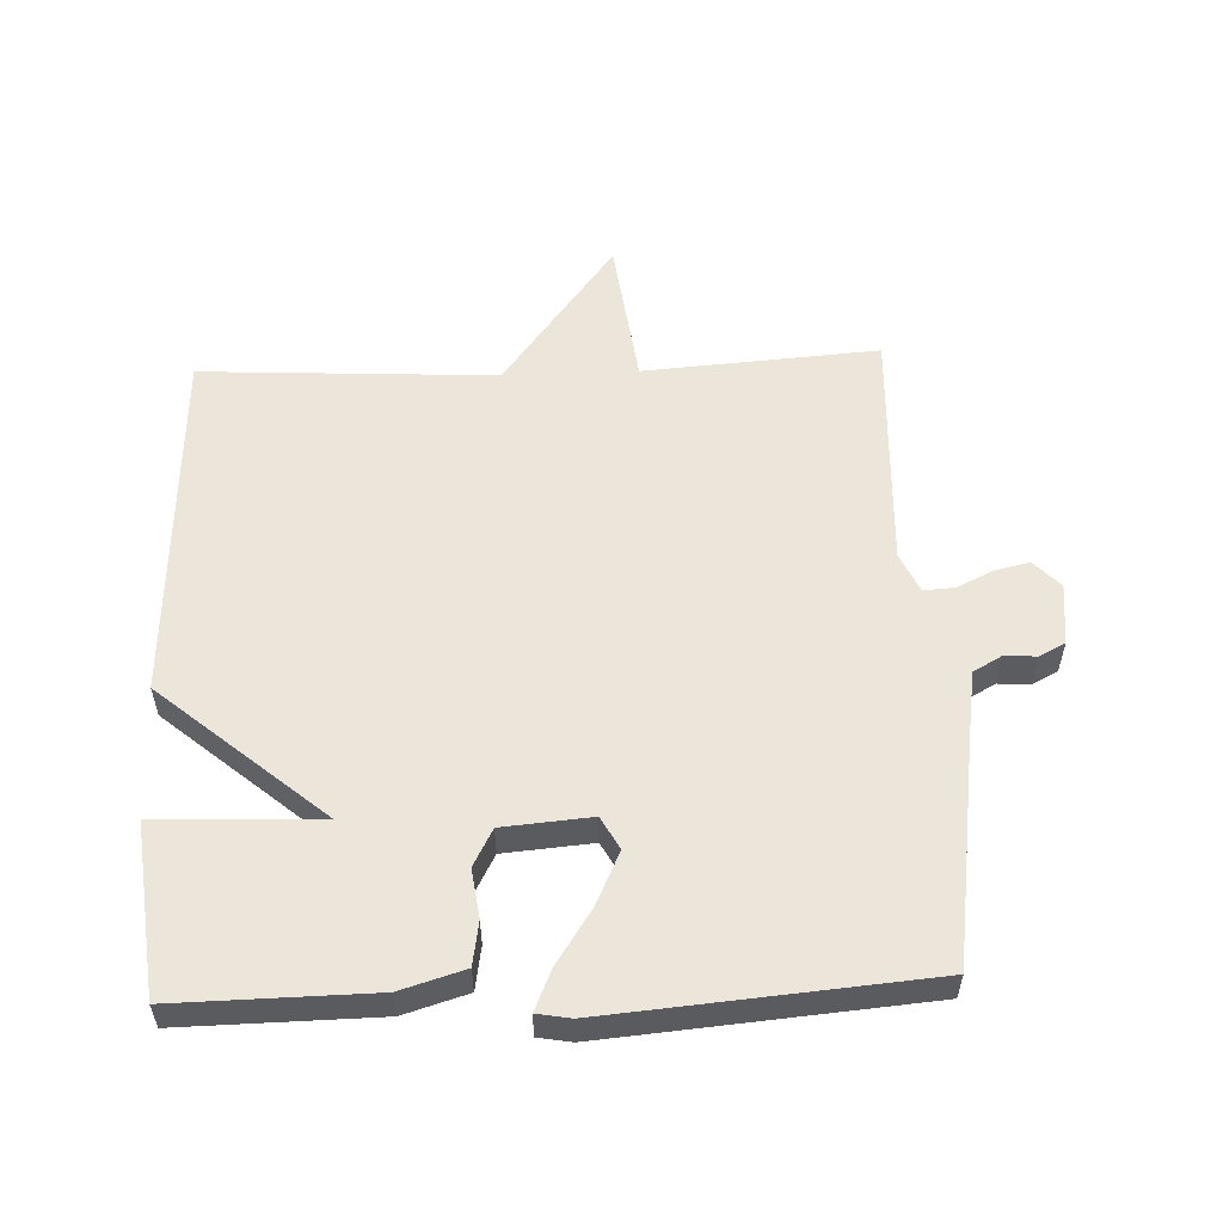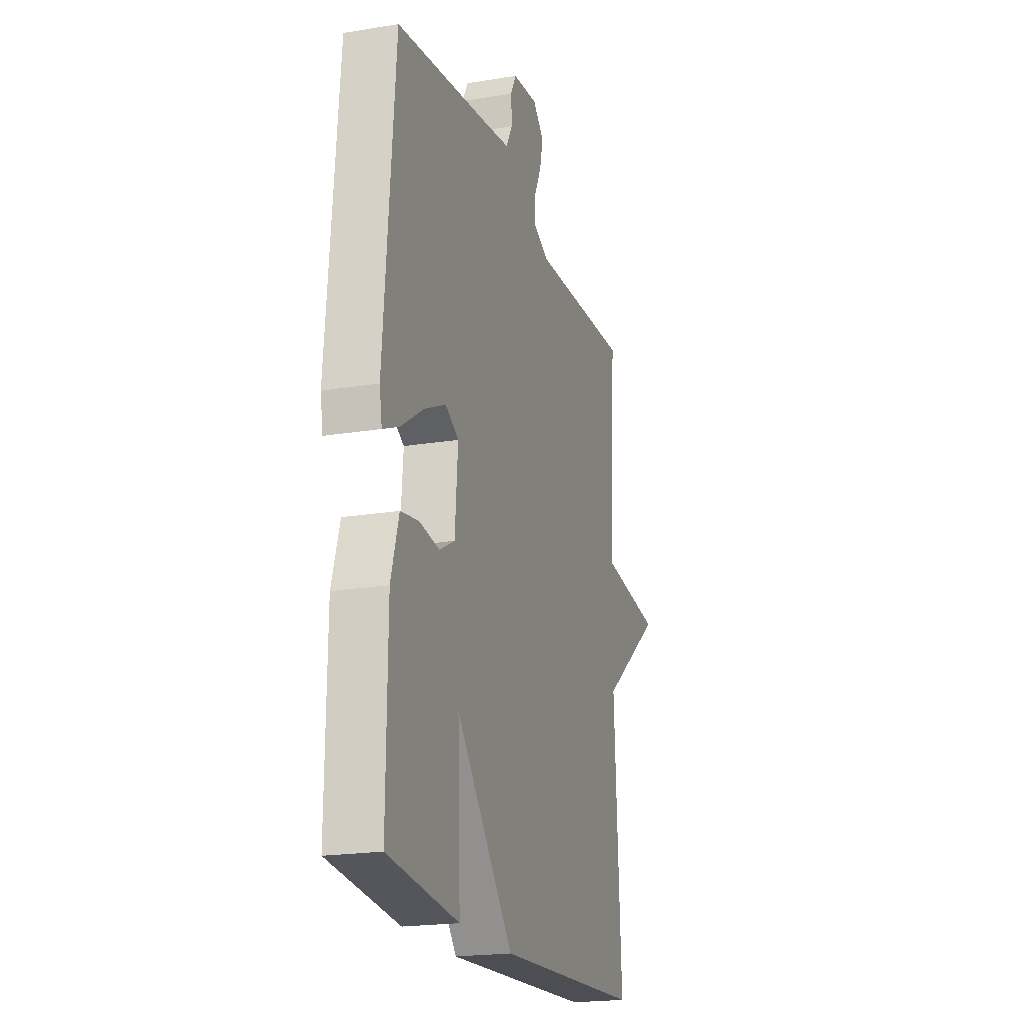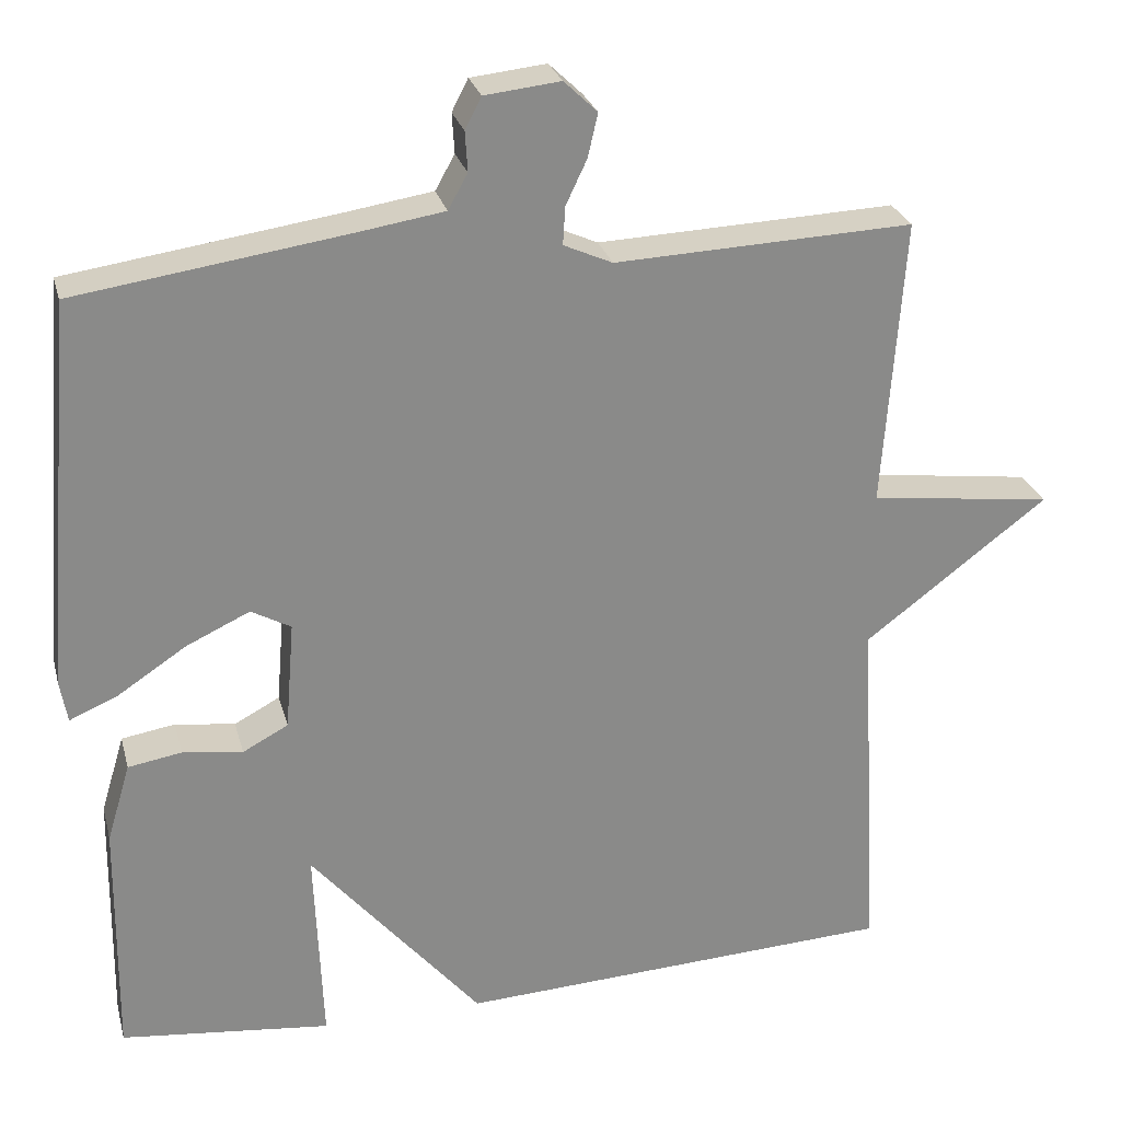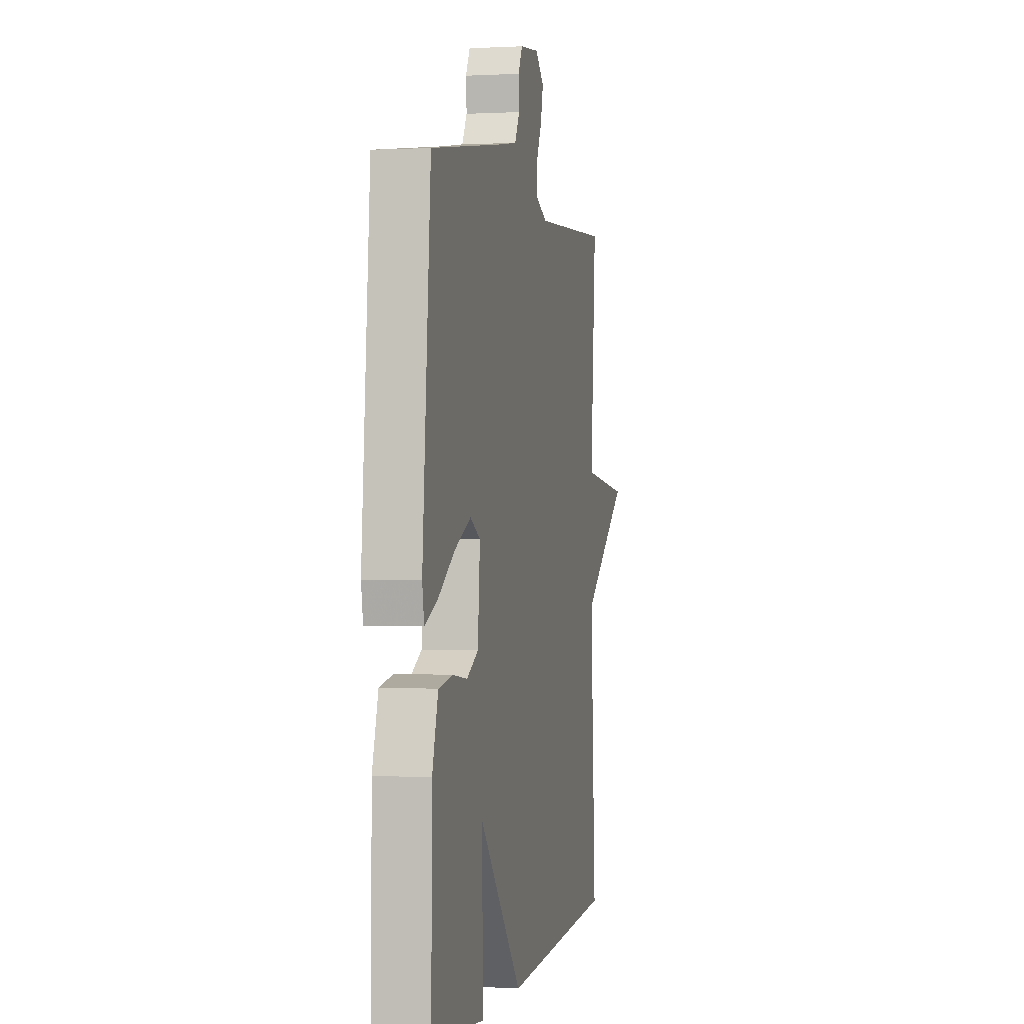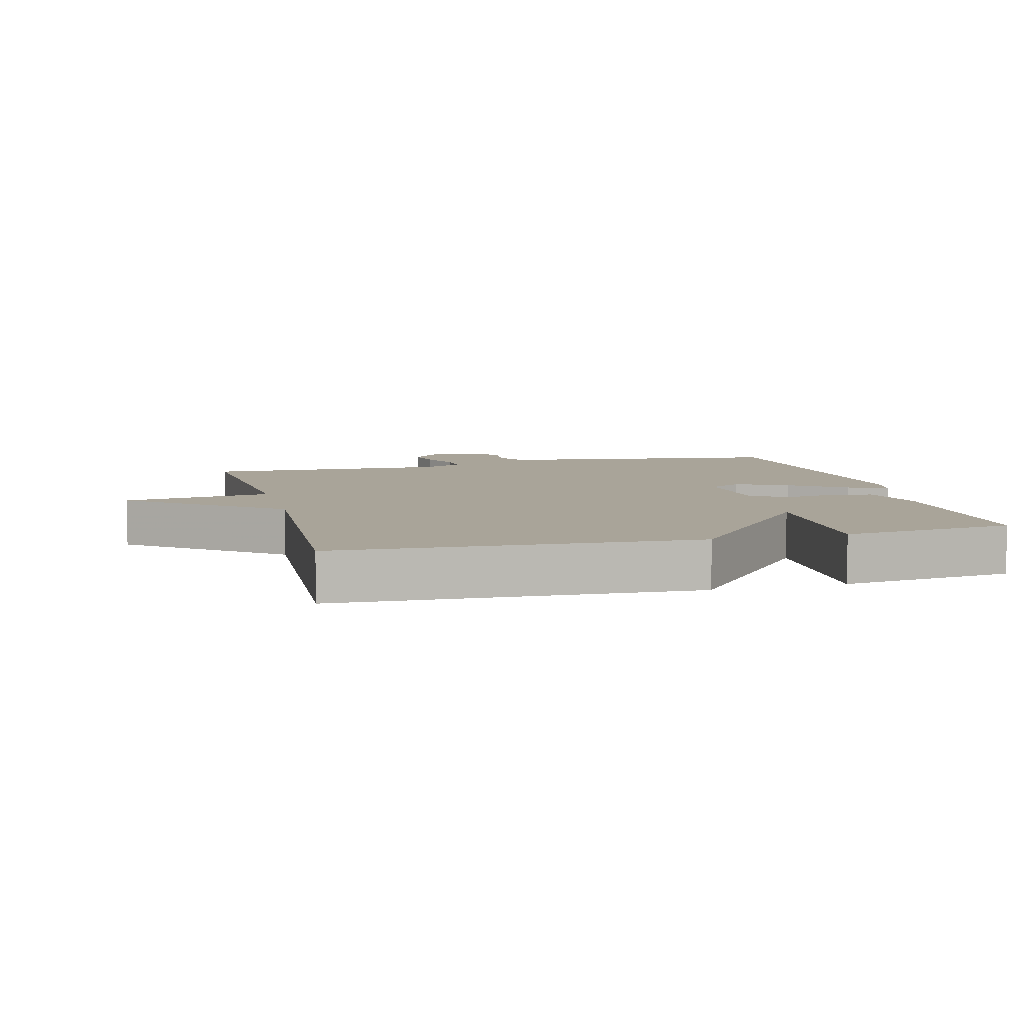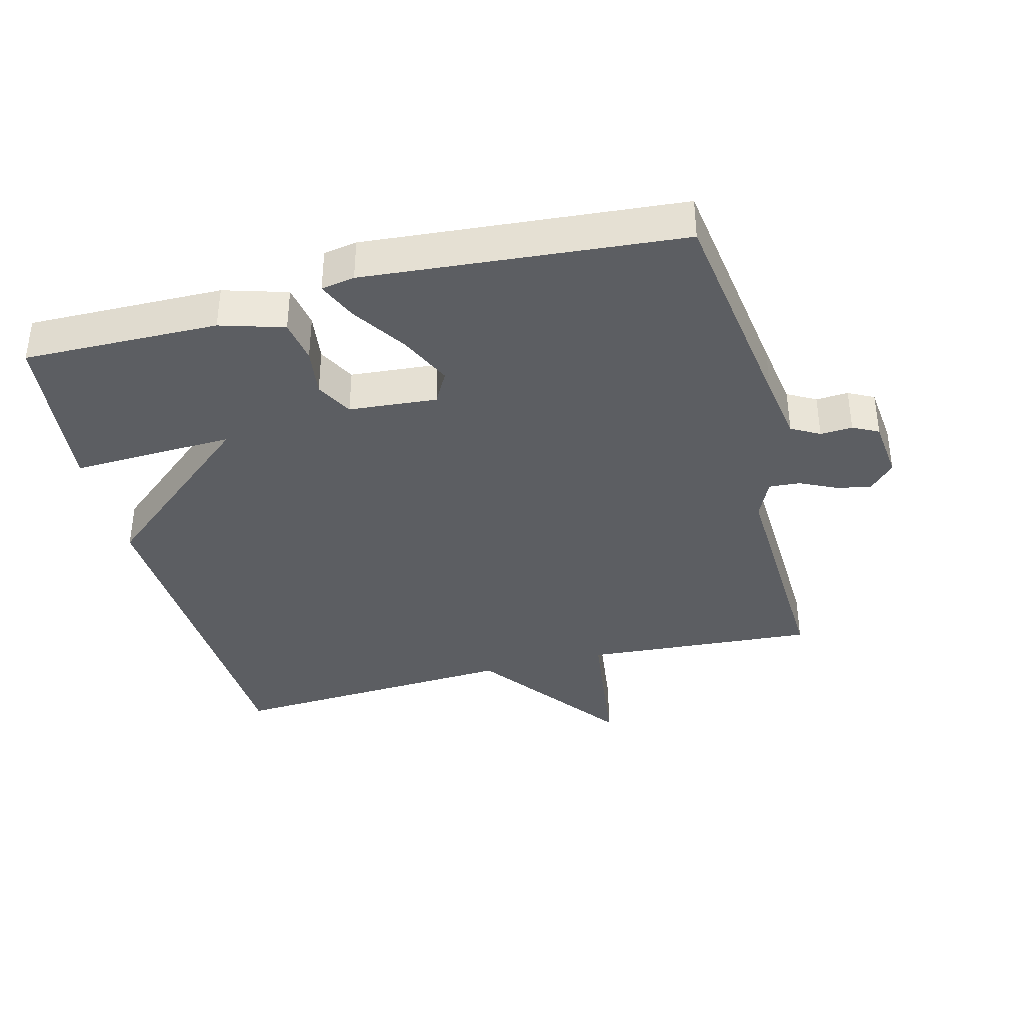
<metadata>
{"format":"obj","ext":"obj","renderer":"f3d","projection":"perspective","resolution":1024,"background":"white","views":[{"elev":56.0,"azim":-92.3,"up":"+Y"},{"elev":-20.2,"azim":-73.1,"up":"+Z"},{"elev":26.7,"azim":-14.1,"up":"+Z"},{"elev":0.5,"azim":-77.6,"up":"+Z"},{"elev":7.3,"azim":165.4,"up":"+Y"},{"elev":-37.7,"azim":-75.6,"up":"+Y"}]}
</metadata>
<code>
v 0.5 0.07 0.5
v 0.475 0.07 0.145
v 0.7 0.07 0.116
v 0.475 0.07 -0.055
v 0.5 0.07 -0.5
v -0.041 0.07 -0.528
v -0.251 0.07 -0.28
v -0.241 0.07 -0.528
v -0.5 0.07 -0.5
v -0.496 0.07 -0.203
v -0.467 0.07 -0.106
v -0.401 0.07 -0.095
v -0.327 0.07 -0.105
v -0.271 0.07 -0.075
v -0.26 0.07 0.059
v -0.309 0.07 0.086
v -0.388 0.07 0.049
v -0.471 0.07 -0.006
v -0.531 0.07 -0.032
v -0.54 0.07 0.019
v -0.5 0.07 0.5
v -0.162 0.07 0.549
v -0.06 0.07 0.565
v -0.036 0.07 0.608
v -0.039 0.07 0.657
v -0.019 0.07 0.696
v 0.074 0.07 0.706
v 0.115 0.07 0.667
v 0.103 0.07 0.614
v 0.077 0.07 0.559
v 0.074 0.07 0.512
v 0.134 0.07 0.485
v 0.5 0 0.5
v 0.475 0 0.145
v 0.7 0 0.116
v 0.475 0 -0.055
v 0.5 0 -0.5
v -0.041 0 -0.528
v -0.251 0 -0.28
v -0.241 0 -0.528
v -0.5 0 -0.5
v -0.496 0 -0.203
v -0.467 0 -0.106
v -0.401 0 -0.095
v -0.327 0 -0.105
v -0.271 0 -0.075
v -0.26 0 0.059
v -0.309 0 0.086
v -0.388 0 0.049
v -0.471 0 -0.006
v -0.531 0 -0.032
v -0.54 0 0.019
v -0.5 0 0.5
v -0.162 0 0.549
v -0.06 0 0.565
v -0.036 0 0.608
v -0.039 0 0.657
v -0.019 0 0.696
v 0.074 0 0.706
v 0.115 0 0.667
v 0.103 0 0.614
v 0.077 0 0.559
v 0.074 0 0.512
v 0.134 0 0.485
f 28 29 30
f 27 28 30
f 26 27 30
f 25 26 30
f 24 25 30
f 23 24 30 31
f 22 23 31 32
f 21 22 32
f 20 21 32
f 19 20 32
f 18 19 32
f 17 18 32
f 11 12 13
f 10 11 13
f 9 10 13
f 8 9 13
f 7 8 13
f 7 13 14
f 6 7 14
f 5 6 14
f 4 5 14
f 4 14 15
f 3 4 15
f 2 3 15
f 16 17 32 1
f 1 2 15 16
f 62 61 60
f 62 60 59
f 62 59 58
f 62 58 57
f 62 57 56
f 63 62 56 55
f 64 63 55 54
f 64 54 53
f 64 53 52
f 64 52 51
f 64 51 50
f 64 50 49
f 45 44 43
f 45 43 42
f 45 42 41
f 45 41 40
f 45 40 39
f 46 45 39
f 46 39 38
f 46 38 37
f 46 37 36
f 47 46 36
f 47 36 35
f 47 35 34
f 33 64 49 48
f 48 47 34 33
f 1 33 34 2
f 2 34 35 3
f 3 35 36 4
f 4 36 37 5
f 5 37 38 6
f 6 38 39 7
f 7 39 40 8
f 8 40 41 9
f 9 41 42 10
f 10 42 43 11
f 11 43 44 12
f 12 44 45 13
f 13 45 46 14
f 14 46 47 15
f 15 47 48 16
f 16 48 49 17
f 17 49 50 18
f 18 50 51 19
f 19 51 52 20
f 20 52 53 21
f 21 53 54 22
f 22 54 55 23
f 23 55 56 24
f 24 56 57 25
f 25 57 58 26
f 26 58 59 27
f 27 59 60 28
f 28 60 61 29
f 29 61 62 30
f 30 62 63 31
f 31 63 64 32
f 32 64 33 1

</code>
